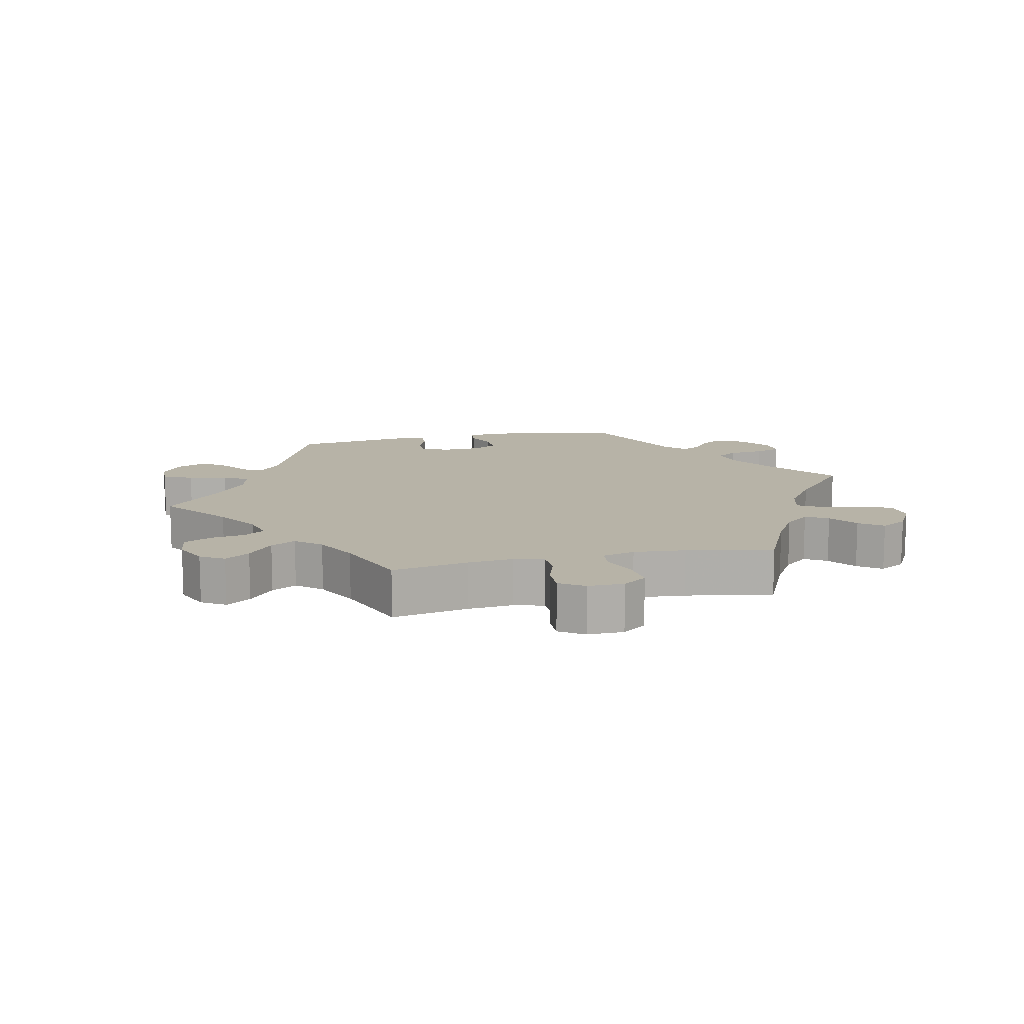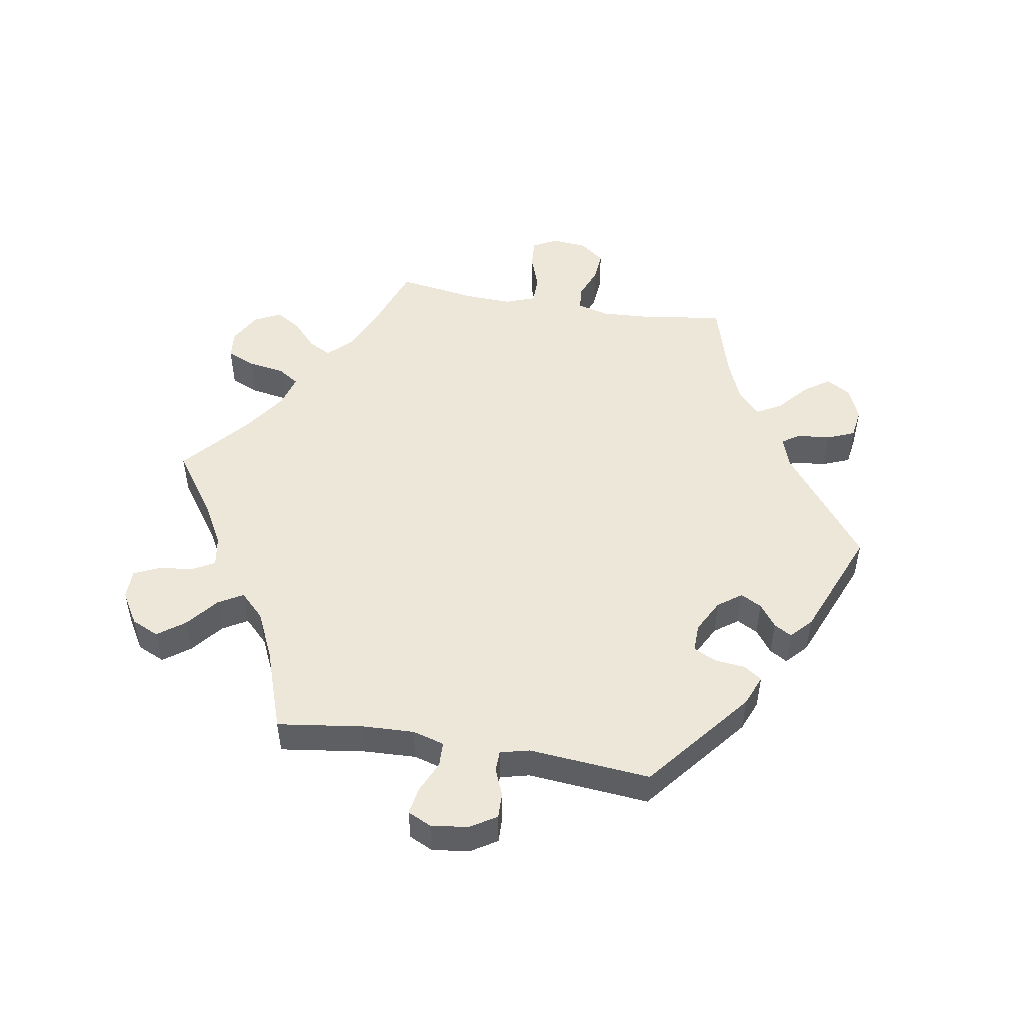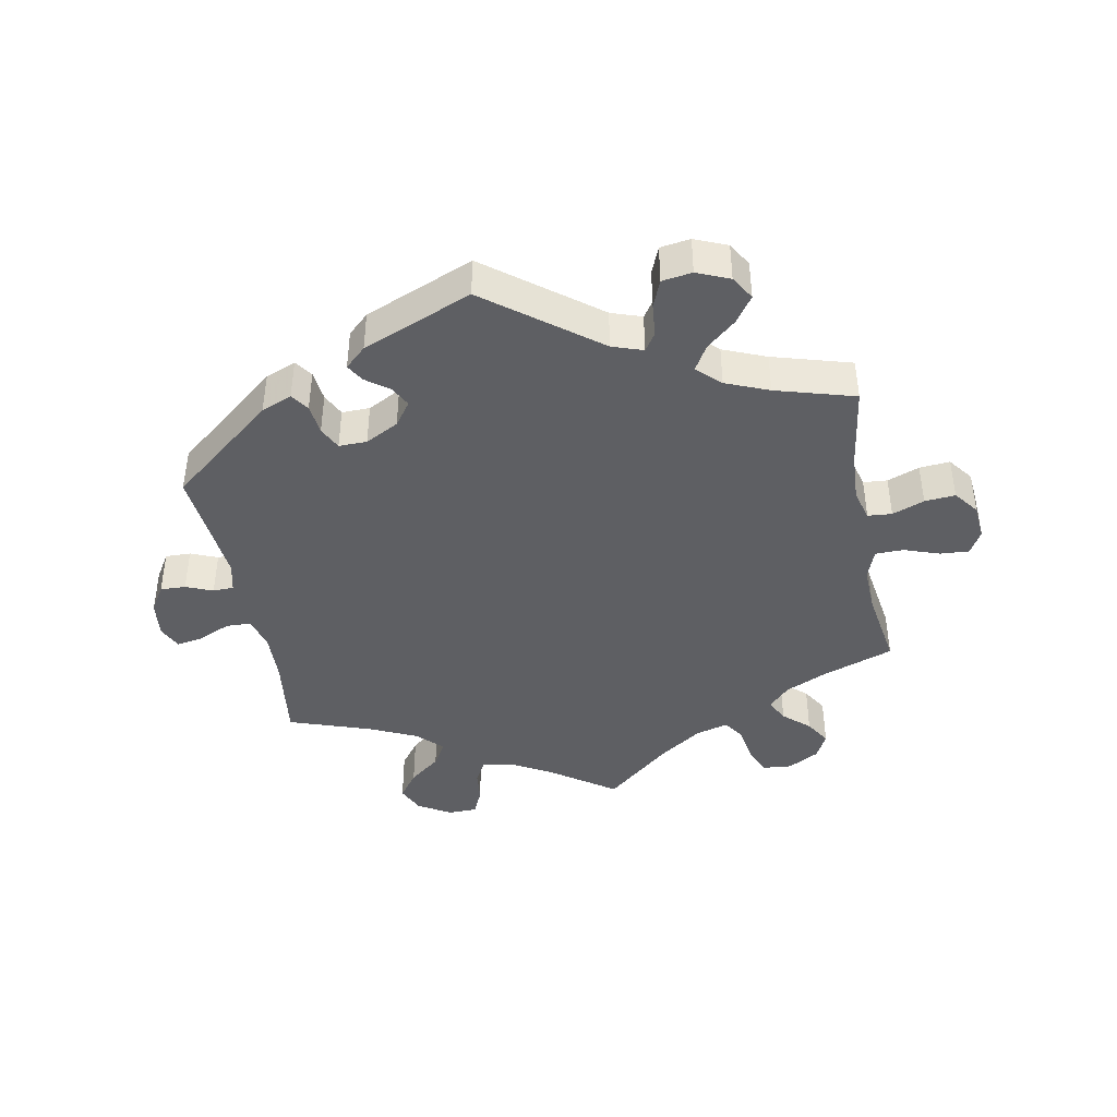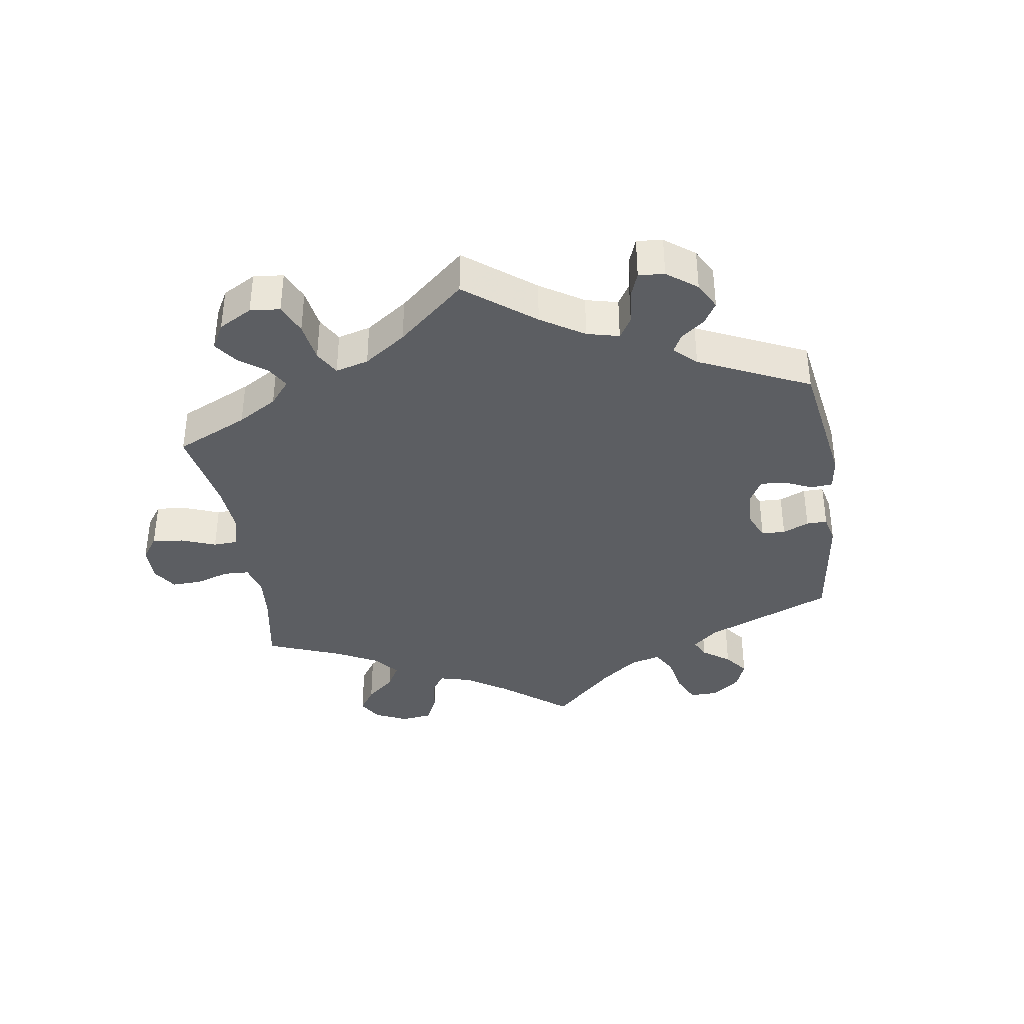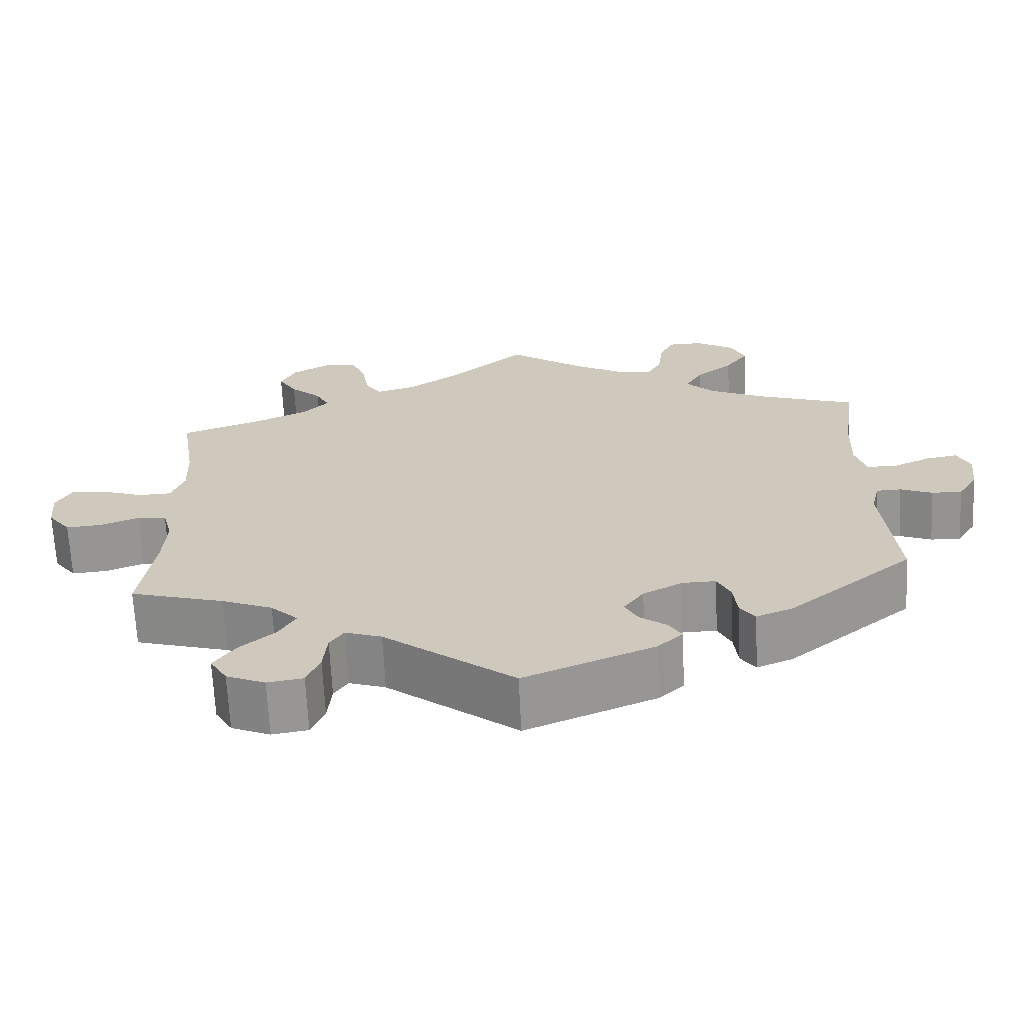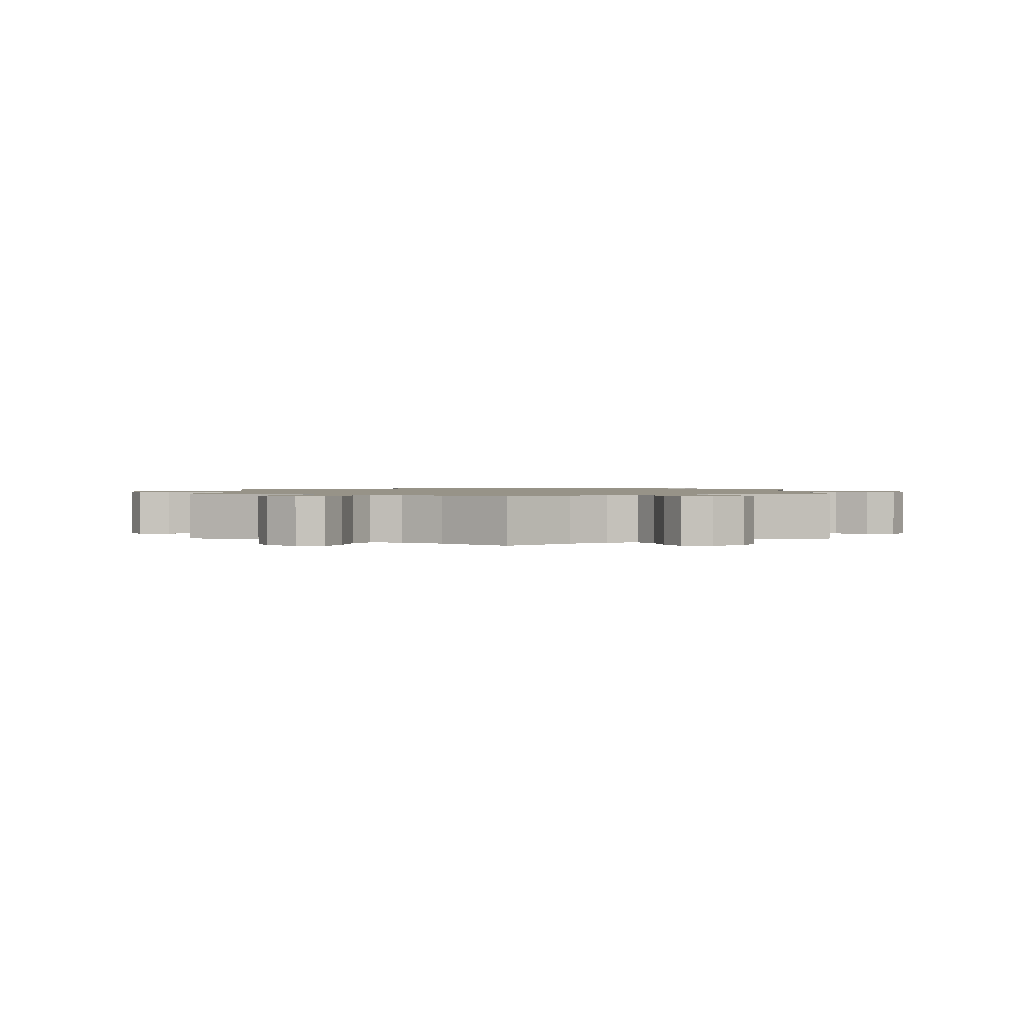
<metadata>
{"format":"obj","ext":"obj","renderer":"f3d","projection":"perspective","resolution":1024,"background":"white","views":[{"elev":12.6,"azim":-42.5,"up":"+Y"},{"elev":49.9,"azim":99.5,"up":"+Y"},{"elev":-42.0,"azim":-169.3,"up":"+Y"},{"elev":-37.7,"azim":68.7,"up":"+Y"},{"elev":-67.0,"azim":2.8,"up":"+Z"},{"elev":1.3,"azim":-59.6,"up":"+Y"}]}
</metadata>
<code>
v -0.168 0.07 -0.449
v -0.215 0.07 -0.433
v -0.233 0.07 -0.46
v -0.238 0.07 -0.511
v -0.255 0.07 -0.553
v -0.301 0.07 -0.56
v -0.351 0.07 -0.539
v -0.373 0.07 -0.502
v -0.345 0.07 -0.462
v -0.3 0.07 -0.423
v -0.278 0.07 -0.385
v -0.313 0.07 -0.351
v -0.379 0.07 -0.324
v -0.5 0.07 -0.289
v -0.482 0.07 -0.163
v -0.478 0.07 -0.087
v -0.491 0.07 -0.039
v -0.528 0.07 -0.036
v -0.577 0.07 -0.055
v -0.624 0.07 -0.059
v -0.653 0.07 -0.021
v -0.658 0.07 0.033
v -0.638 0.07 0.07
v -0.593 0.07 0.067
v -0.539 0.07 0.048
v -0.496 0.07 0.049
v -0.479 0.07 0.095
v -0.482 0.07 0.167
v -0.501 0.07 0.288
v -0.39 0.07 0.328
v -0.328 0.07 0.357
v -0.295 0.07 0.391
v -0.313 0.07 0.426
v -0.353 0.07 0.462
v -0.377 0.07 0.501
v -0.357 0.07 0.541
v -0.309 0.07 0.568
v -0.265 0.07 0.564
v -0.246 0.07 0.52
v -0.237 0.07 0.464
v -0.216 0.07 0.432
v -0.166 0.07 0.446
v -0.101 0.07 0.491
v 0 0.07 0.578
v 0.099 0.07 0.508
v 0.16 0.07 0.474
v 0.208 0.07 0.466
v 0.227 0.07 0.5
v 0.233 0.07 0.552
v 0.251 0.07 0.592
v 0.296 0.07 0.593
v 0.346 0.07 0.563
v 0.365 0.07 0.521
v 0.335 0.07 0.48
v 0.287 0.07 0.441
v 0.265 0.07 0.403
v 0.302 0.07 0.366
v 0.373 0.07 0.333
v 0.501 0.07 0.289
v 0.483 0.07 0.157
v 0.48 0.07 0.079
v 0.494 0.07 0.03
v 0.532 0.07 0.029
v 0.581 0.07 0.051
v 0.622 0.07 0.058
v 0.639 0.07 0.022
v 0.632 0.07 -0.035
v 0.607 0.07 -0.075
v 0.568 0.07 -0.074
v 0.527 0.07 -0.057
v 0.495 0.07 -0.058
v 0.484 0.07 -0.103
v 0.501 0.07 -0.289
v 0.34 0.07 -0.42
v 0.293 0.07 -0.439
v 0.274 0.07 -0.412
v 0.269 0.07 -0.365
v 0.252 0.07 -0.33
v 0.209 0.07 -0.331
v 0.158 0.07 -0.358
v 0.132 0.07 -0.394
v 0.149 0.07 -0.426
v 0.184 0.07 -0.452
v 0.2 0.07 -0.479
v 0.168 0.07 -0.509
v 0 0.07 -0.578
v -0.168 0 -0.449
v -0.215 0 -0.433
v -0.233 0 -0.46
v -0.238 0 -0.511
v -0.255 0 -0.553
v -0.301 0 -0.56
v -0.351 0 -0.539
v -0.373 0 -0.502
v -0.345 0 -0.462
v -0.3 0 -0.423
v -0.278 0 -0.385
v -0.313 0 -0.351
v -0.379 0 -0.324
v -0.5 0 -0.289
v -0.482 0 -0.163
v -0.478 0 -0.087
v -0.491 0 -0.039
v -0.528 0 -0.036
v -0.577 0 -0.055
v -0.624 0 -0.059
v -0.653 0 -0.021
v -0.658 0 0.033
v -0.638 0 0.07
v -0.593 0 0.067
v -0.539 0 0.048
v -0.496 0 0.049
v -0.479 0 0.095
v -0.482 0 0.167
v -0.501 0 0.288
v -0.39 0 0.328
v -0.328 0 0.357
v -0.295 0 0.391
v -0.313 0 0.426
v -0.353 0 0.462
v -0.377 0 0.501
v -0.357 0 0.541
v -0.309 0 0.568
v -0.265 0 0.564
v -0.246 0 0.52
v -0.237 0 0.464
v -0.216 0 0.432
v -0.166 0 0.446
v -0.101 0 0.491
v 0 0 0.578
v 0.099 0 0.508
v 0.16 0 0.474
v 0.208 0 0.466
v 0.227 0 0.5
v 0.233 0 0.552
v 0.251 0 0.592
v 0.296 0 0.593
v 0.346 0 0.563
v 0.365 0 0.521
v 0.335 0 0.48
v 0.287 0 0.441
v 0.265 0 0.403
v 0.302 0 0.366
v 0.373 0 0.333
v 0.501 0 0.289
v 0.483 0 0.157
v 0.48 0 0.079
v 0.494 0 0.03
v 0.532 0 0.029
v 0.581 0 0.051
v 0.622 0 0.058
v 0.639 0 0.022
v 0.632 0 -0.035
v 0.607 0 -0.075
v 0.568 0 -0.074
v 0.527 0 -0.057
v 0.495 0 -0.058
v 0.484 0 -0.103
v 0.501 0 -0.289
v 0.34 0 -0.42
v 0.293 0 -0.439
v 0.274 0 -0.412
v 0.269 0 -0.365
v 0.252 0 -0.33
v 0.209 0 -0.331
v 0.158 0 -0.358
v 0.132 0 -0.394
v 0.149 0 -0.426
v 0.184 0 -0.452
v 0.2 0 -0.479
v 0.168 0 -0.509
v 0 0 -0.578
f 85 86 1
f 82 83 84 85
f 81 82 85 1
f 80 81 1 2
f 79 80 2
f 74 75 76 77
f 72 73 74 77
f 71 72 77 78
f 67 68 69 70
f 67 70 71
f 66 67 71
f 63 64 65 66
f 62 63 66 71
f 61 62 71 78
f 58 59 60
f 57 58 60 61
f 56 57 61 78
f 52 53 54 55
f 52 55 56
f 51 52 56
f 48 49 50 51
f 47 48 51 56
f 46 47 56 78
f 43 44 45
f 42 43 45 46
f 41 42 46 78
f 37 38 39 40
f 33 34 35 36
f 32 33 36 37
f 28 29 30
f 27 28 30 31
f 26 27 31 32
f 22 23 24 25
f 22 25 26
f 21 22 26
f 18 19 20 21
f 17 18 21 26
f 16 17 26 32
f 13 14 15
f 12 13 15 16
f 11 12 16 32
f 7 8 9 10
f 7 10 11
f 6 7 11
f 3 4 5 6
f 2 3 6 11
f 79 2 11 32
f 40 41 78 79
f 32 37 40 79
f 87 172 171
f 171 170 169 168
f 87 171 168 167
f 88 87 167 166
f 88 166 165
f 163 162 161 160
f 163 160 159 158
f 164 163 158 157
f 156 155 154 153
f 157 156 153
f 157 153 152
f 152 151 150 149
f 157 152 149 148
f 164 157 148 147
f 146 145 144
f 147 146 144 143
f 164 147 143 142
f 141 140 139 138
f 142 141 138
f 142 138 137
f 137 136 135 134
f 142 137 134 133
f 164 142 133 132
f 131 130 129
f 132 131 129 128
f 164 132 128 127
f 126 125 124 123
f 122 121 120 119
f 123 122 119 118
f 116 115 114
f 117 116 114 113
f 118 117 113 112
f 111 110 109 108
f 112 111 108
f 112 108 107
f 107 106 105 104
f 112 107 104 103
f 118 112 103 102
f 101 100 99
f 102 101 99 98
f 118 102 98 97
f 96 95 94 93
f 97 96 93
f 97 93 92
f 92 91 90 89
f 97 92 89 88
f 118 97 88 165
f 165 164 127 126
f 165 126 123 118
f 1 87 88 2
f 2 88 89 3
f 3 89 90 4
f 4 90 91 5
f 5 91 92 6
f 6 92 93 7
f 7 93 94 8
f 8 94 95 9
f 9 95 96 10
f 10 96 97 11
f 11 97 98 12
f 12 98 99 13
f 13 99 100 14
f 14 100 101 15
f 15 101 102 16
f 16 102 103 17
f 17 103 104 18
f 18 104 105 19
f 19 105 106 20
f 20 106 107 21
f 21 107 108 22
f 22 108 109 23
f 23 109 110 24
f 24 110 111 25
f 25 111 112 26
f 26 112 113 27
f 27 113 114 28
f 28 114 115 29
f 29 115 116 30
f 30 116 117 31
f 31 117 118 32
f 32 118 119 33
f 33 119 120 34
f 34 120 121 35
f 35 121 122 36
f 36 122 123 37
f 37 123 124 38
f 38 124 125 39
f 39 125 126 40
f 40 126 127 41
f 41 127 128 42
f 42 128 129 43
f 43 129 130 44
f 44 130 131 45
f 45 131 132 46
f 46 132 133 47
f 47 133 134 48
f 48 134 135 49
f 49 135 136 50
f 50 136 137 51
f 51 137 138 52
f 52 138 139 53
f 53 139 140 54
f 54 140 141 55
f 55 141 142 56
f 56 142 143 57
f 57 143 144 58
f 58 144 145 59
f 59 145 146 60
f 60 146 147 61
f 61 147 148 62
f 62 148 149 63
f 63 149 150 64
f 64 150 151 65
f 65 151 152 66
f 66 152 153 67
f 67 153 154 68
f 68 154 155 69
f 69 155 156 70
f 70 156 157 71
f 71 157 158 72
f 72 158 159 73
f 73 159 160 74
f 74 160 161 75
f 75 161 162 76
f 76 162 163 77
f 77 163 164 78
f 78 164 165 79
f 79 165 166 80
f 80 166 167 81
f 81 167 168 82
f 82 168 169 83
f 83 169 170 84
f 84 170 171 85
f 85 171 172 86
f 86 172 87 1

</code>
